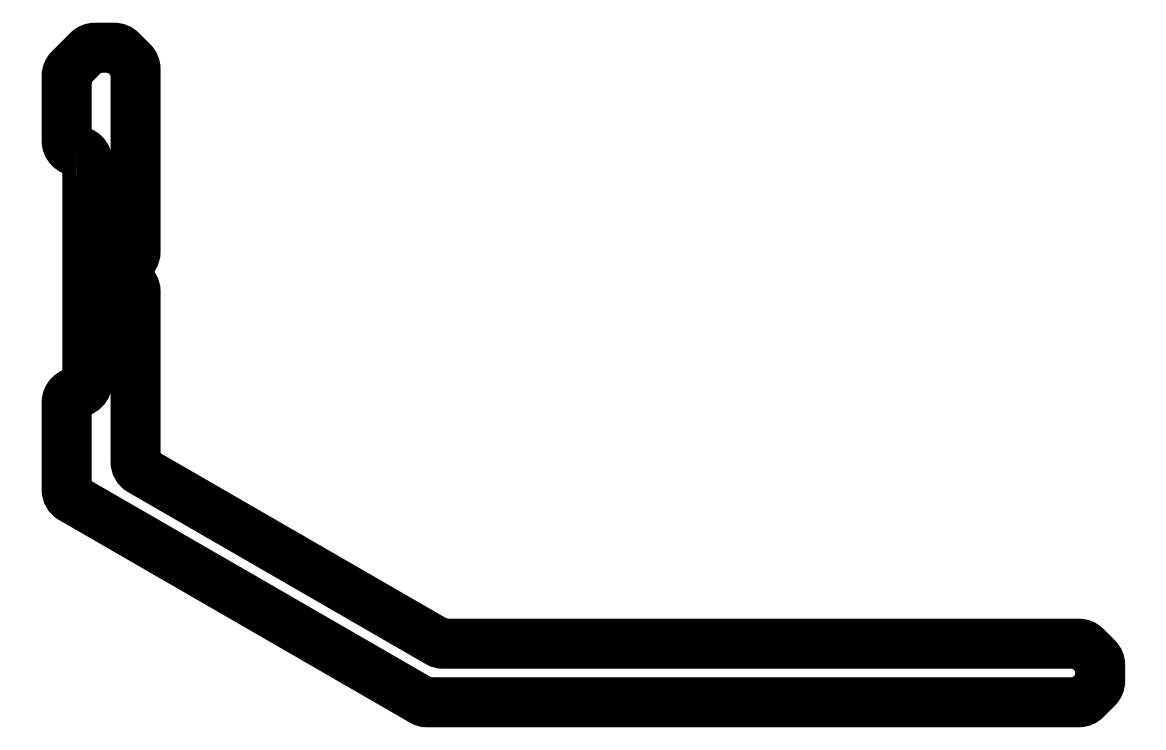
<metadata>
{"format":"dxf","ext":"dxf","renderer":"ezdxf+matplotlib","layout":"modelspace","background":"white","min_lineweight":24,"dpi":150}
</metadata>
<code>
0
SECTION
2
ENTITIES
0
POLYLINE
8
0
66
     1
10
0
20
0
30
0
70
     1
0
VERTEX
8
0
10
467.2
20
753.8
30
0
42
-0.4164
0
VERTEX
8
0
10
467.5
20
753.5
30
0
0
VERTEX
8
0
10
467.5
20
747.1
30
0
42
-0.4183
0
VERTEX
8
0
10
467.2
20
746.8
30
0
42
0.4142
0
VERTEX
8
0
10
466.9
20
746.5
30
0
0
VERTEX
8
0
10
466.9
20
743.9
30
0
42
0.2679
0
VERTEX
8
0
10
467.1
20
743.7
30
0
0
VERTEX
8
0
10
477.3
20
737.8
30
0
42
0.1317
0
VERTEX
8
0
10
477.4
20
737.8
30
0
0
VERTEX
8
0
10
496.3
20
737.8
30
0
42
0.1989
0
VERTEX
8
0
10
496.5
20
737.9
30
0
0
VERTEX
8
0
10
496.8
20
738.2
30
0
42
0.1989
0
VERTEX
8
0
10
496.9
20
738.4
30
0
0
VERTEX
8
0
10
496.9
20
738.8
30
0
42
0.1989
0
VERTEX
8
0
10
496.8
20
739.1
30
0
0
VERTEX
8
0
10
496.5
20
739.4
30
0
42
0.1989
0
VERTEX
8
0
10
496.3
20
739.5
30
0
0
VERTEX
8
0
10
477.9
20
739.5
30
0
42
-0.1317
0
VERTEX
8
0
10
477.7
20
739.5
30
0
0
VERTEX
8
0
10
469.1
20
744.5
30
0
42
-0.2679
0
VERTEX
8
0
10
468.9
20
744.7
30
0
0
VERTEX
8
0
10
468.9
20
749.7
30
0
42
0.1359
0
VERTEX
8
0
10
468.9
20
749.8
30
0
0
VERTEX
8
0
10
468.6
20
750.3
30
0
0
VERTEX
8
0
10
468.9
20
750.7
30
0
42
0.1359
0
VERTEX
8
0
10
468.9
20
750.8
30
0
0
VERTEX
8
0
10
468.9
20
756.1
30
0
42
0.1989
0
VERTEX
8
0
10
468.8
20
756.4
30
0
0
VERTEX
8
0
10
468.5
20
756.7
30
0
42
0.1989
0
VERTEX
8
0
10
468.3
20
756.8
30
0
0
VERTEX
8
0
10
467.8
20
756.8
30
0
42
0.1989
0
VERTEX
8
0
10
467.5
20
756.7
30
0
0
VERTEX
8
0
10
467
20
756.2
30
0
42
0.1989
0
VERTEX
8
0
10
466.9
20
755.9
30
0
0
VERTEX
8
0
10
466.9
20
754.1
30
0
42
0.4142
0
SEQEND
8
0
0
ENDSEC
0
EOF

</code>
